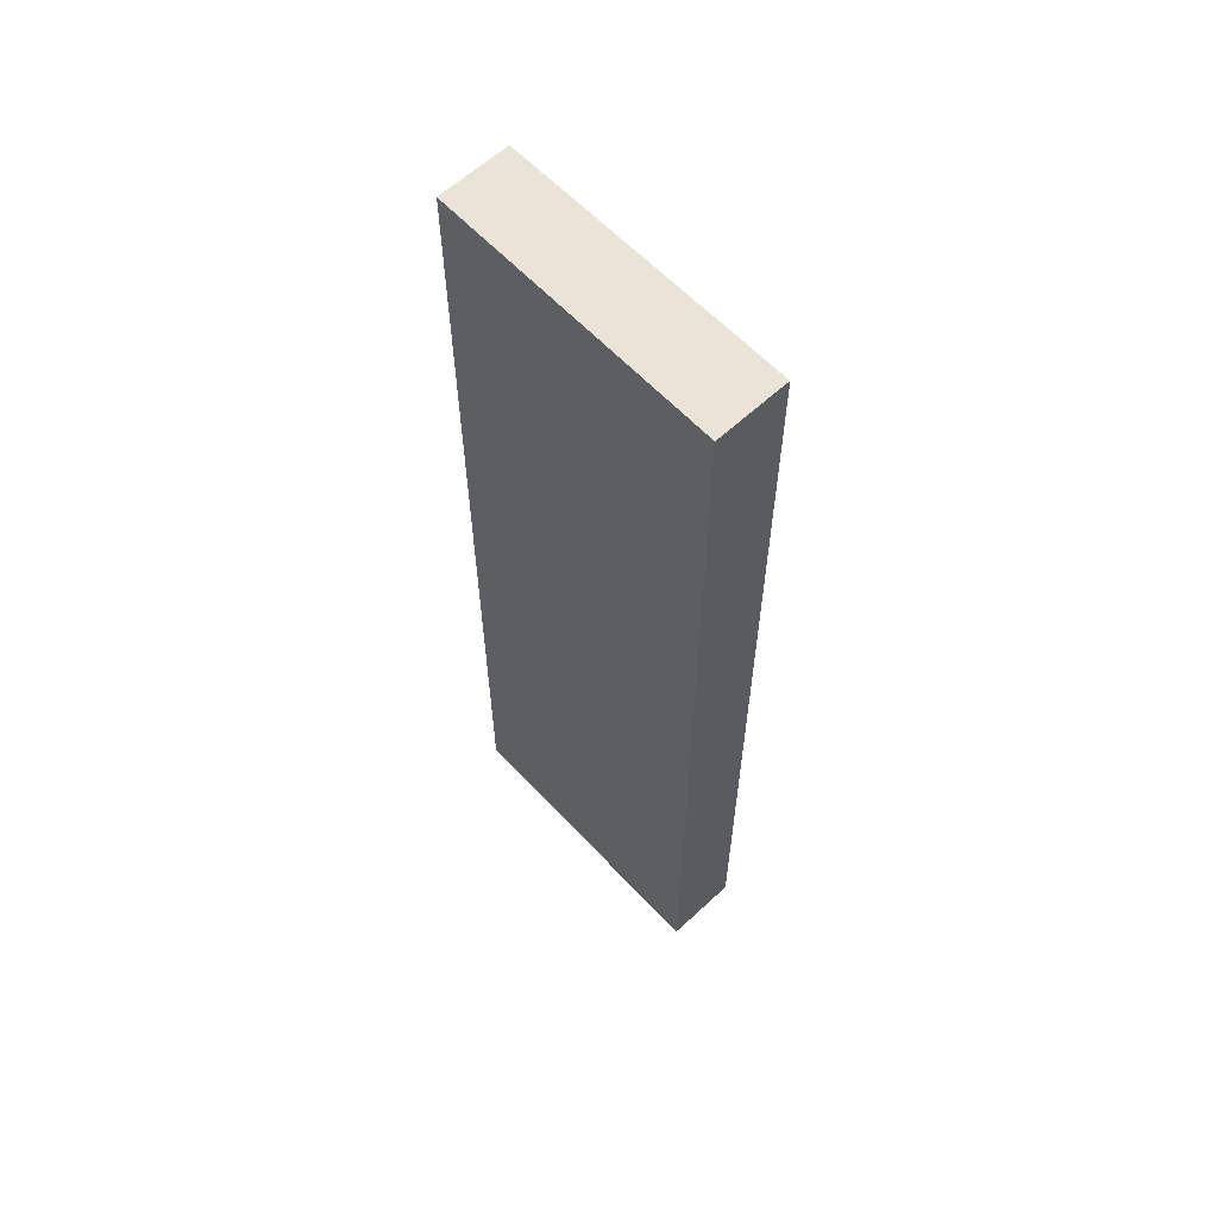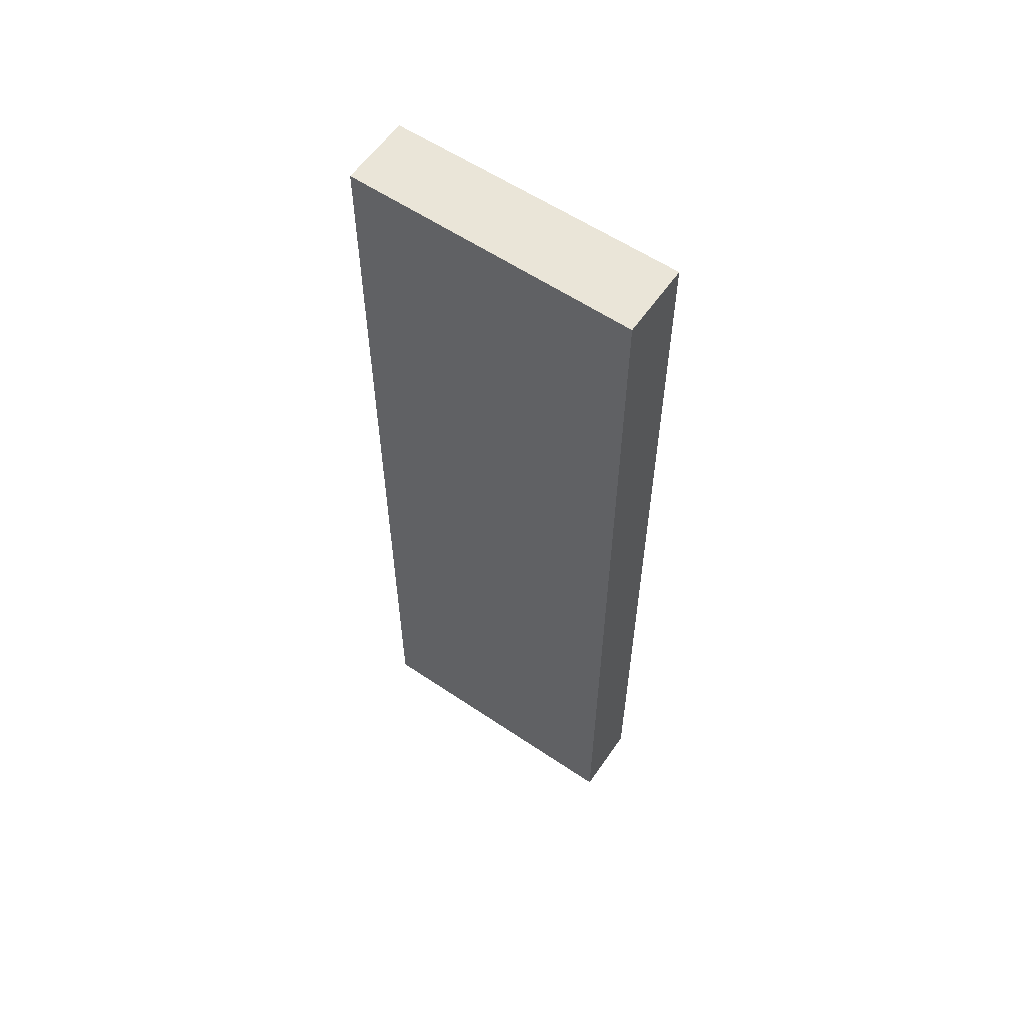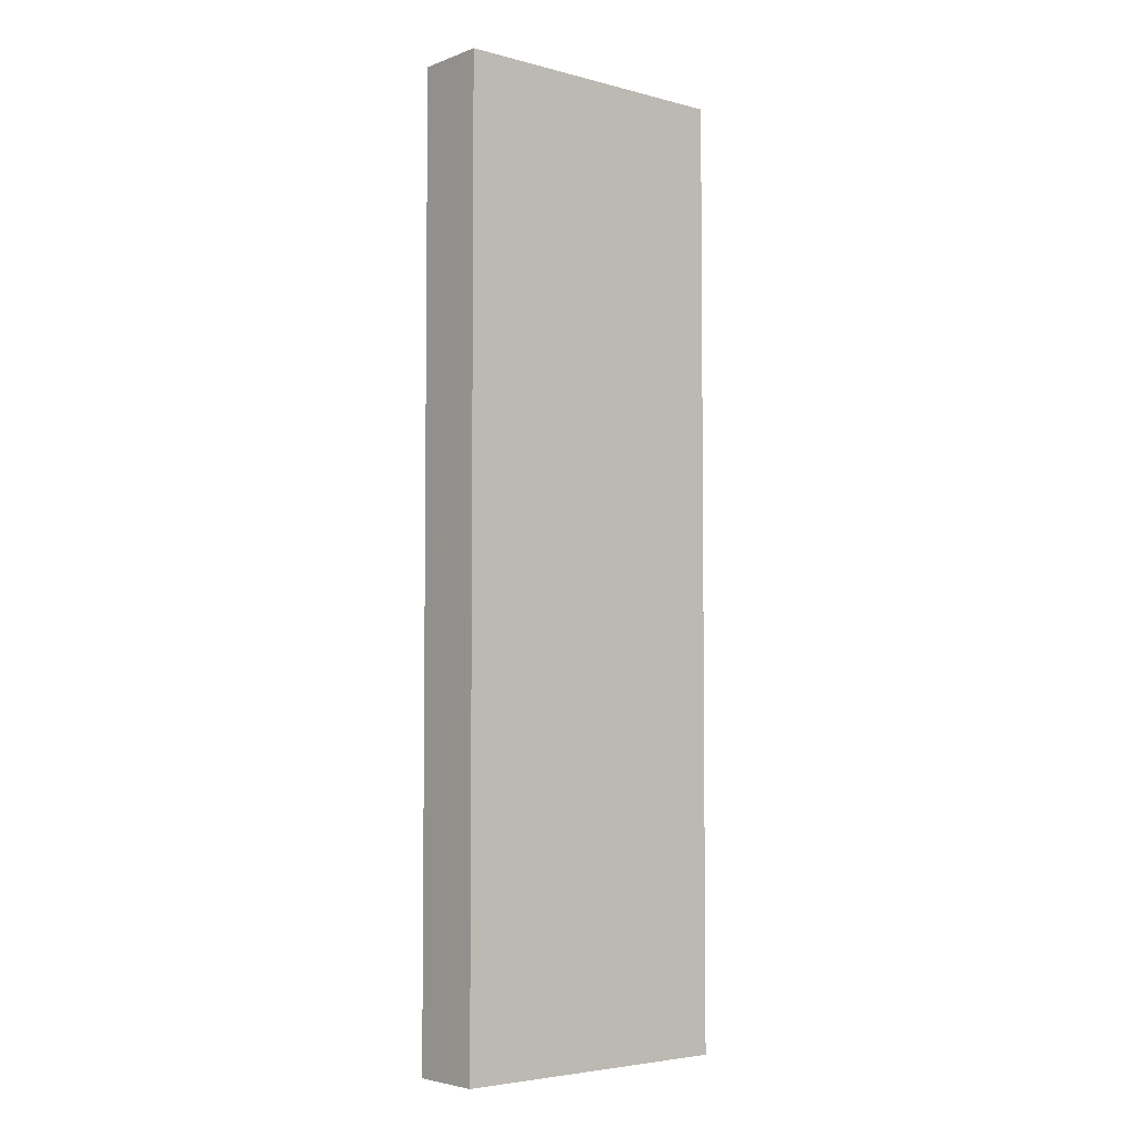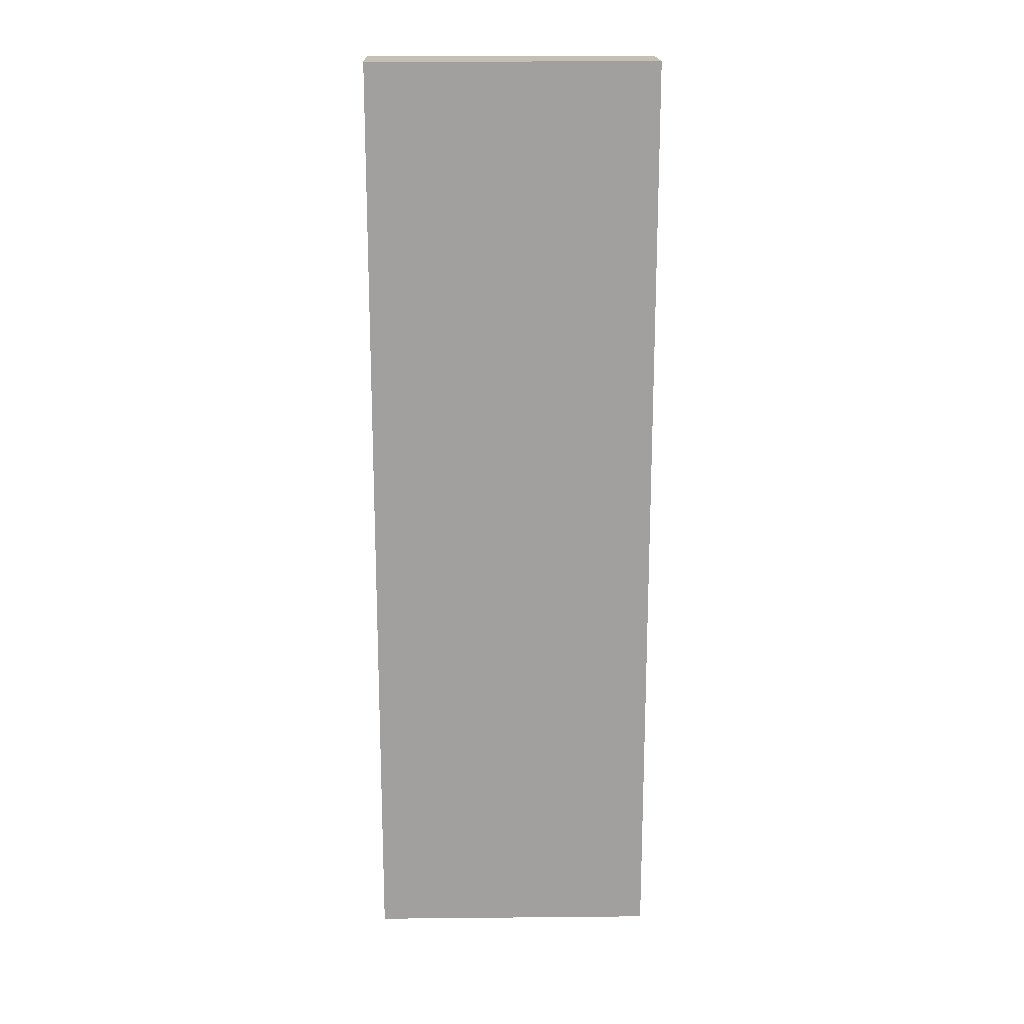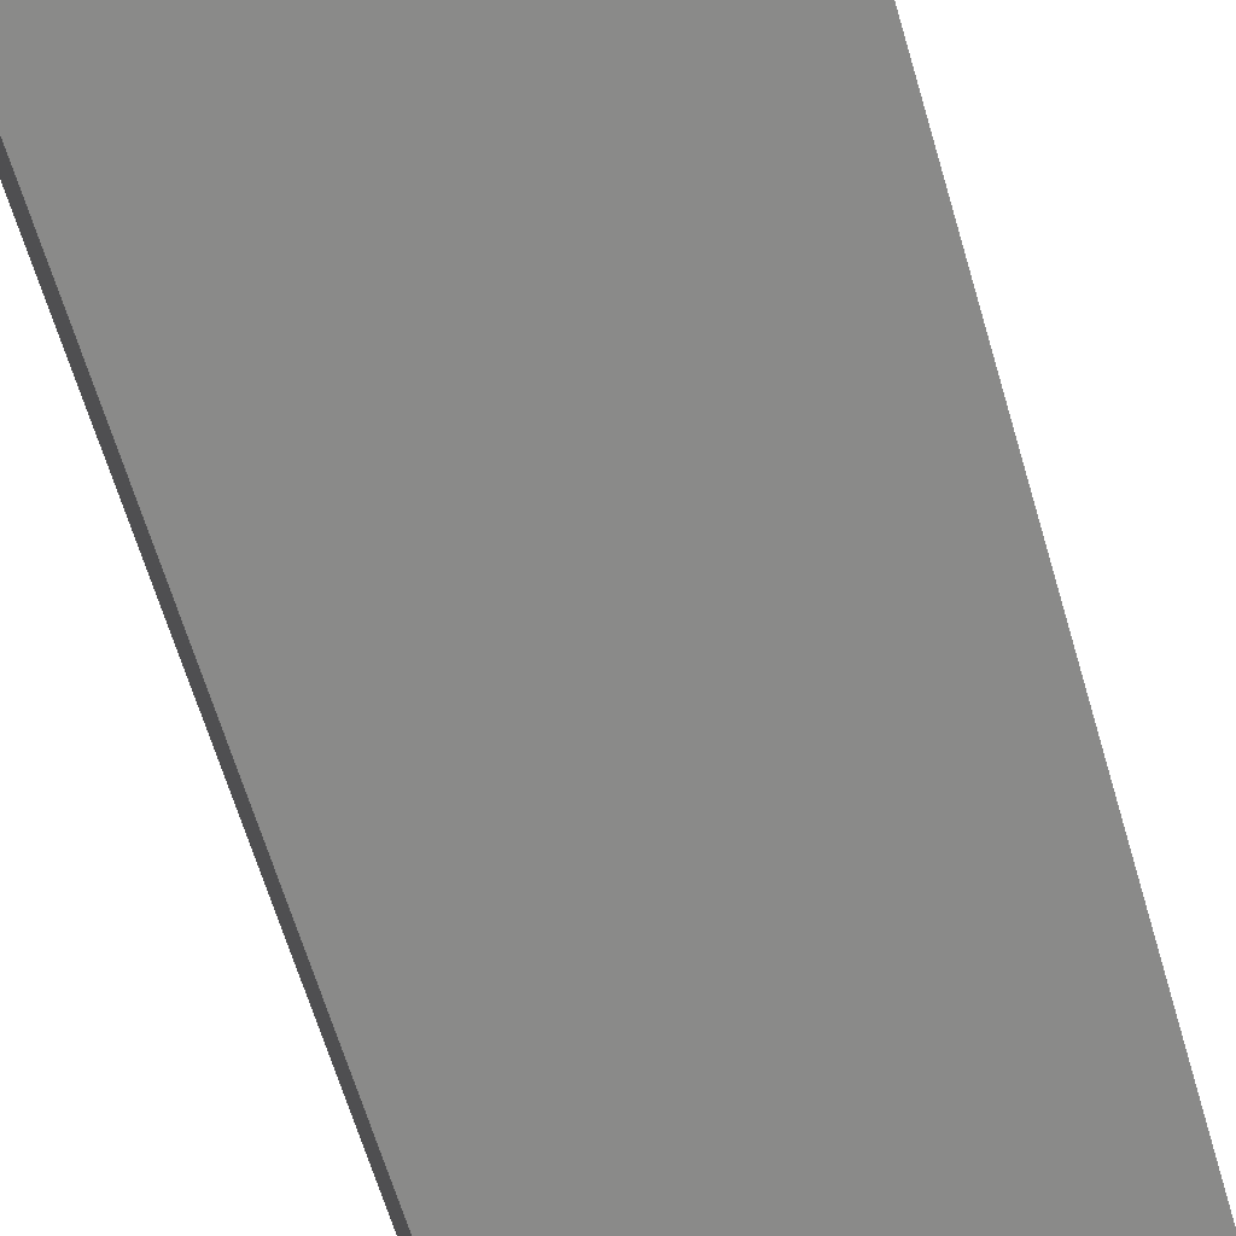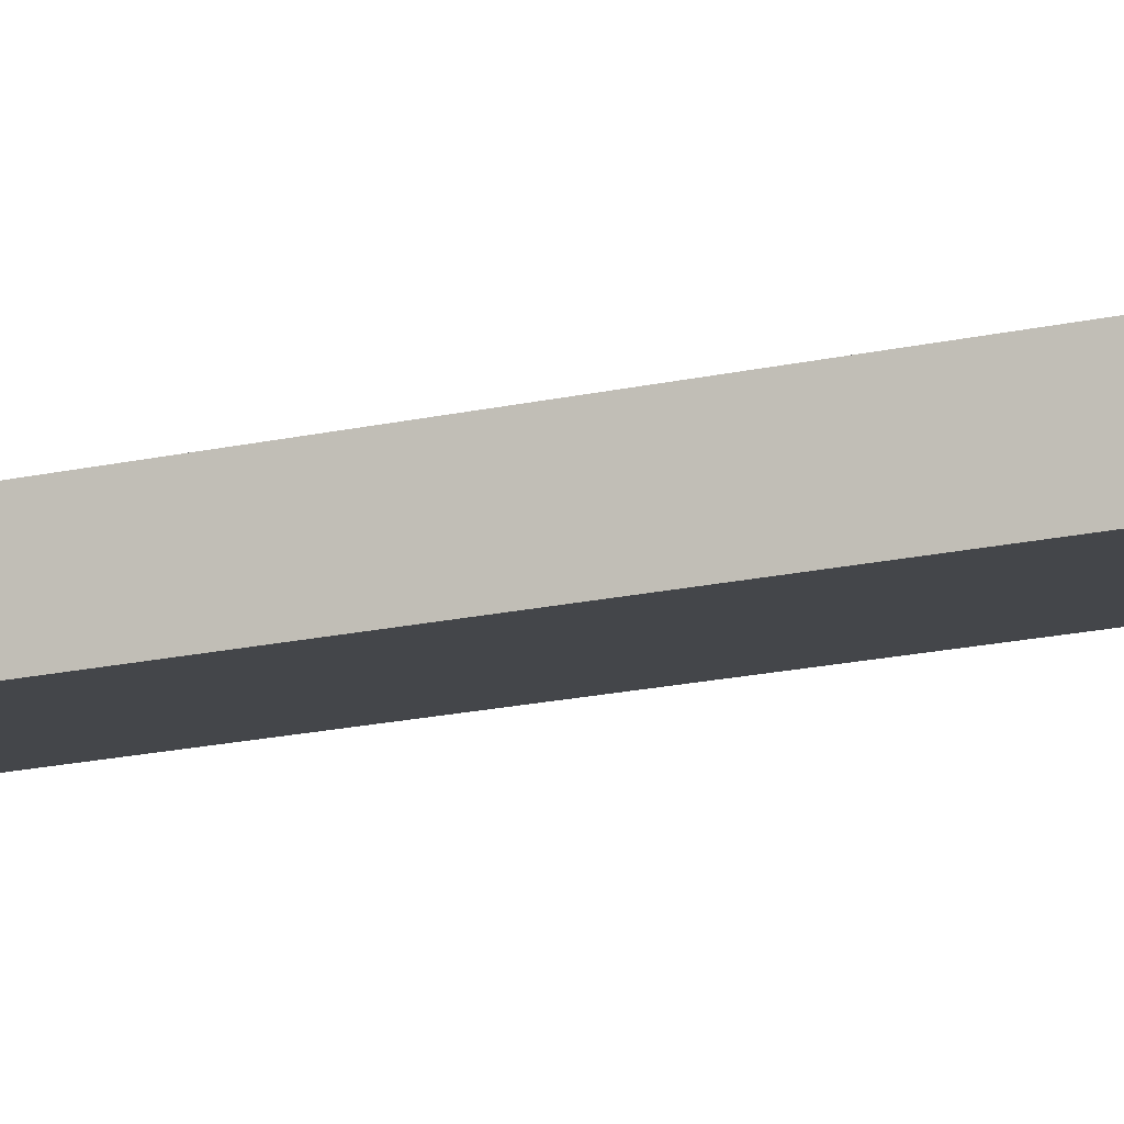
<metadata>
{"format":"obj","ext":"obj","renderer":"f3d","projection":"perspective","resolution":1024,"background":"white","views":[{"elev":61.1,"azim":64.8,"up":"+Y"},{"elev":58.8,"azim":52.6,"up":"+Y"},{"elev":-4.4,"azim":-22.3,"up":"+Y"},{"elev":18.3,"azim":16.7,"up":"+Y"},{"elev":-58.8,"azim":-164.4,"up":"+Z"},{"elev":-25.1,"azim":108.0,"up":"+Z"}]}
</metadata>
<code>
v  0 13.03 7.976e-16
v  3.942 13.03 -0.793
v  3.797 13.03 -1.237
v  4.11 13.03 -0.28
v  0.306 13.03 0.936
v  0.207 13.03 0.634
v  0.306 -5.731e-17 0.936
v  4.11 1.715e-17 -0.28
v  3.797 7.574e-17 -1.237
v  3.942 4.856e-17 -0.793
v  0 0 0
v  0.207 -3.882e-17 0.634
g defaultobject
f 1 2 3
f 2 1 4
f 4 1 5
f 5 1 6
f 7 4 5
f 4 7 8
f 8 2 4
f 2 8 3
f 3 8 9
f 9 8 10
f 9 1 3
f 1 9 11
f 6 7 5
f 7 6 1
f 7 1 12
f 12 1 11
f 10 11 9
f 11 10 8
f 11 8 7
f 11 7 12

</code>
